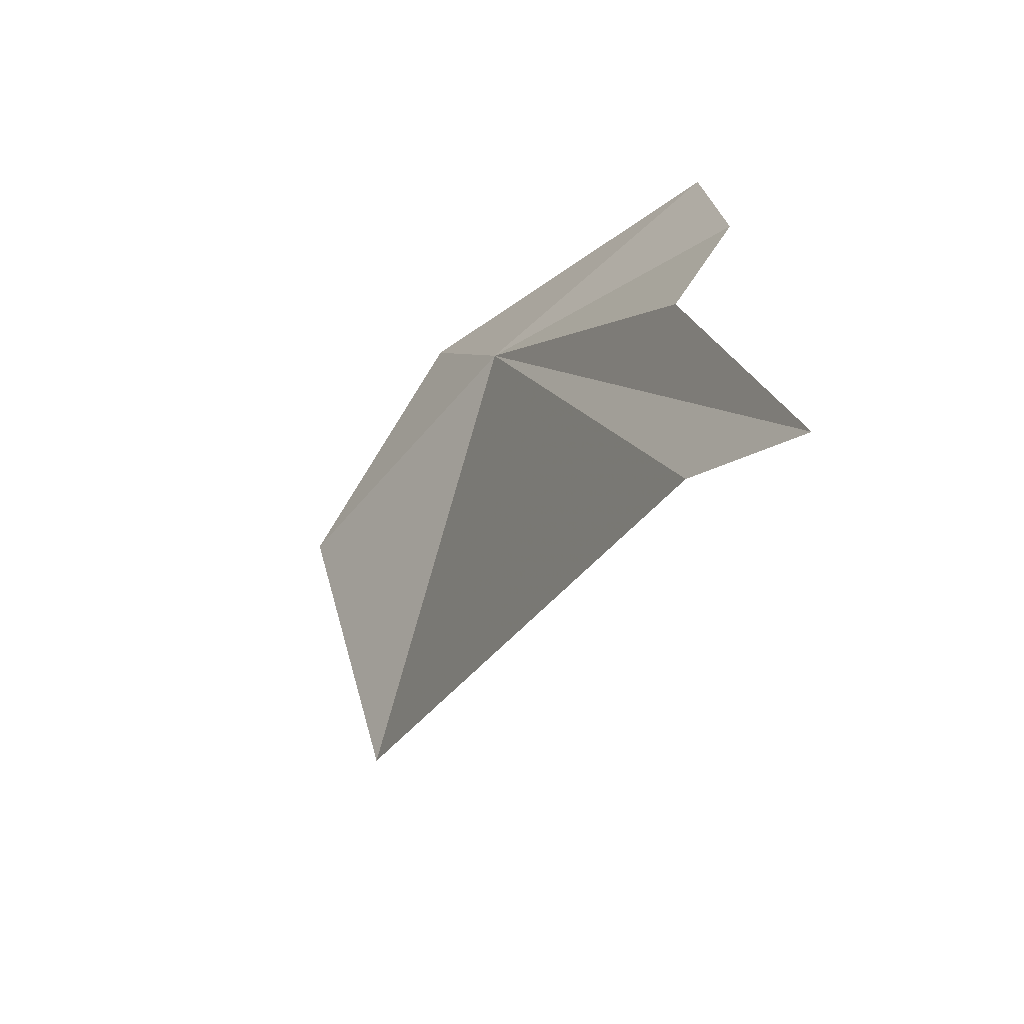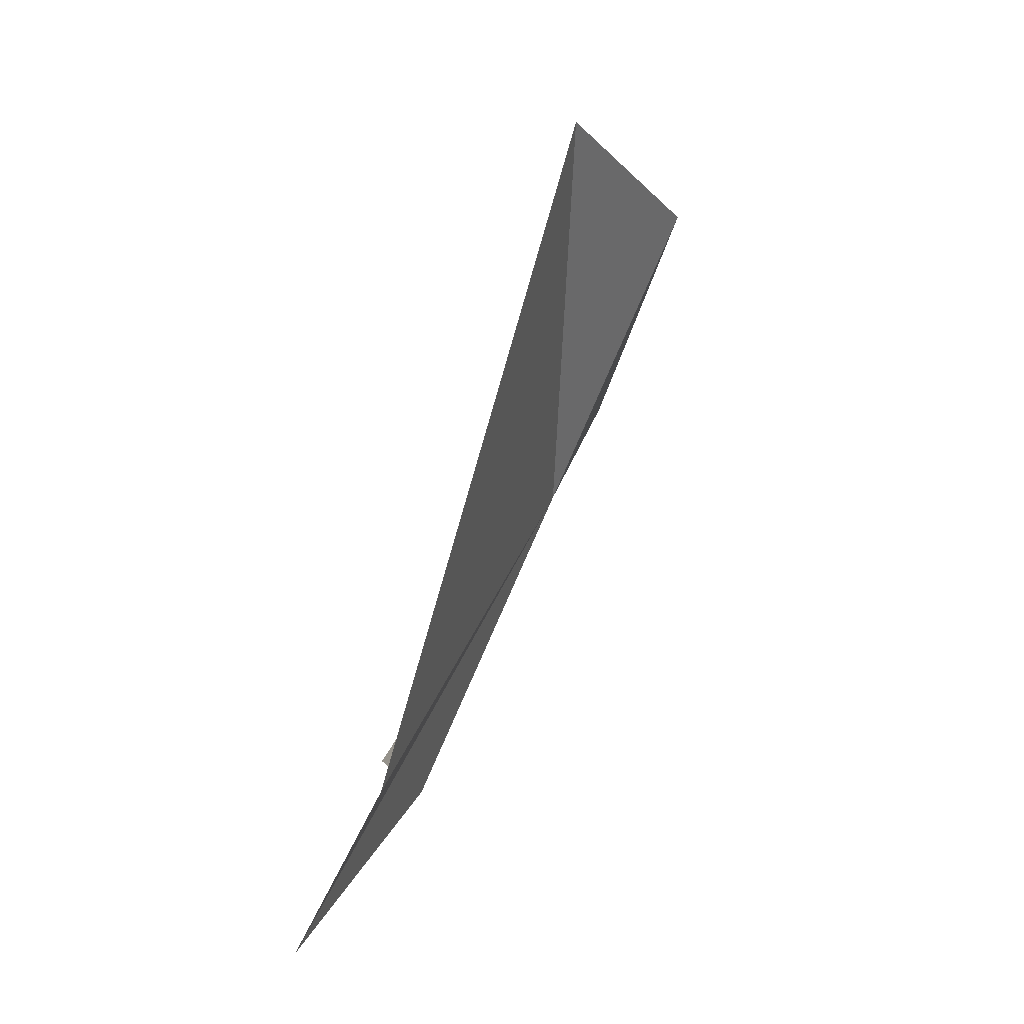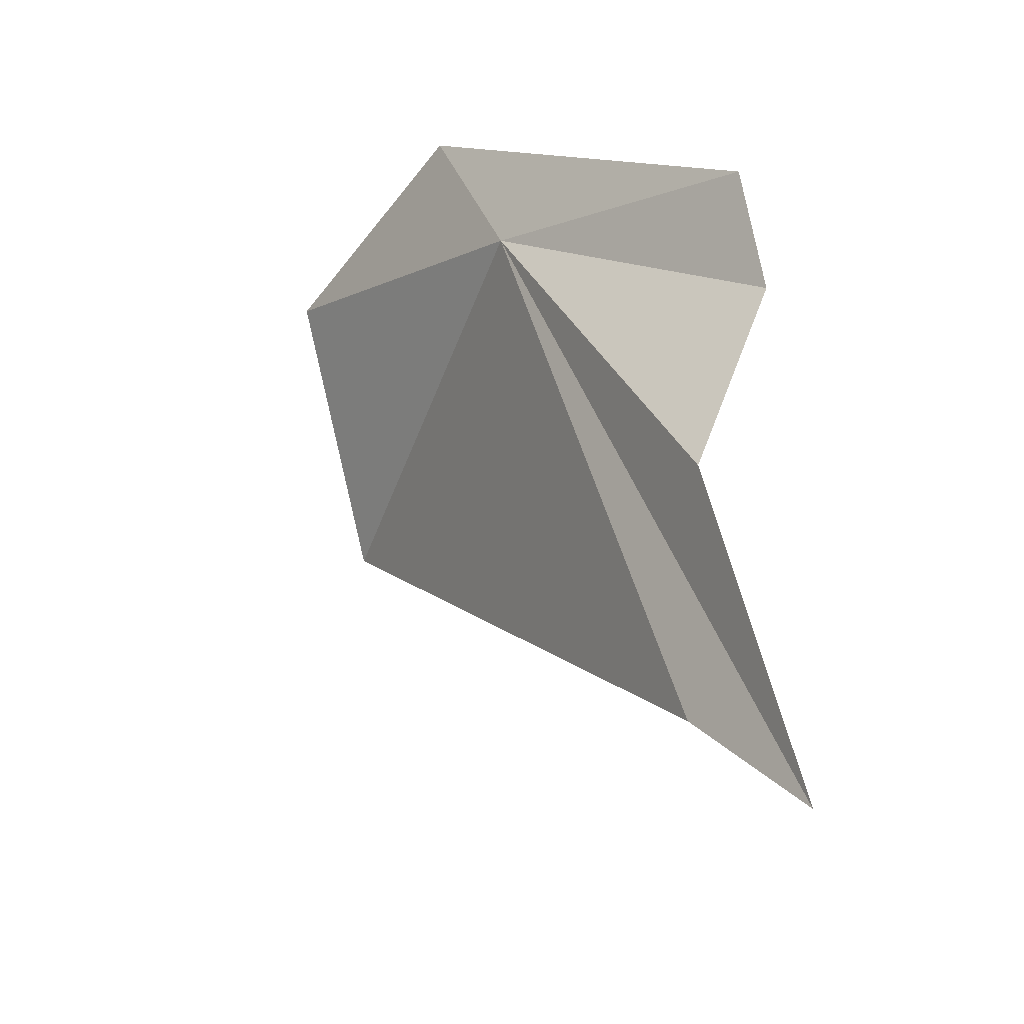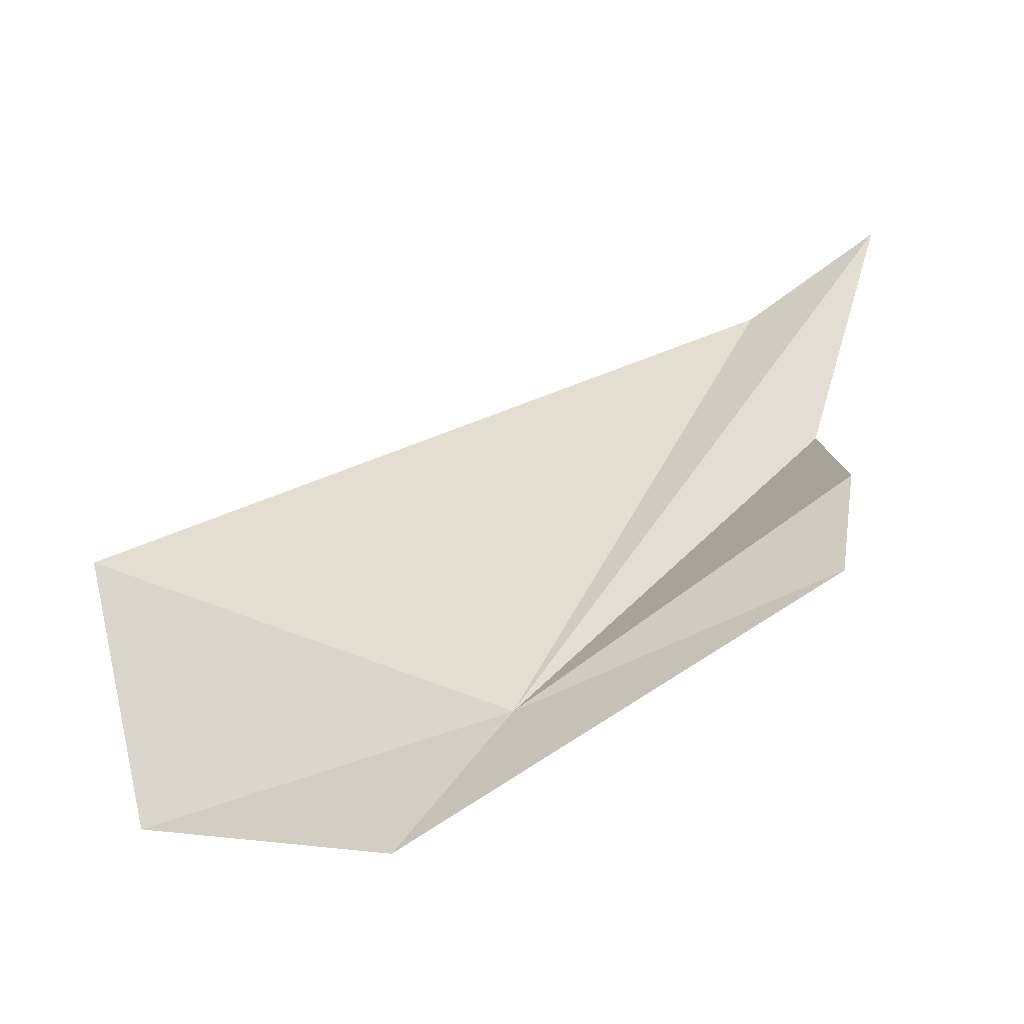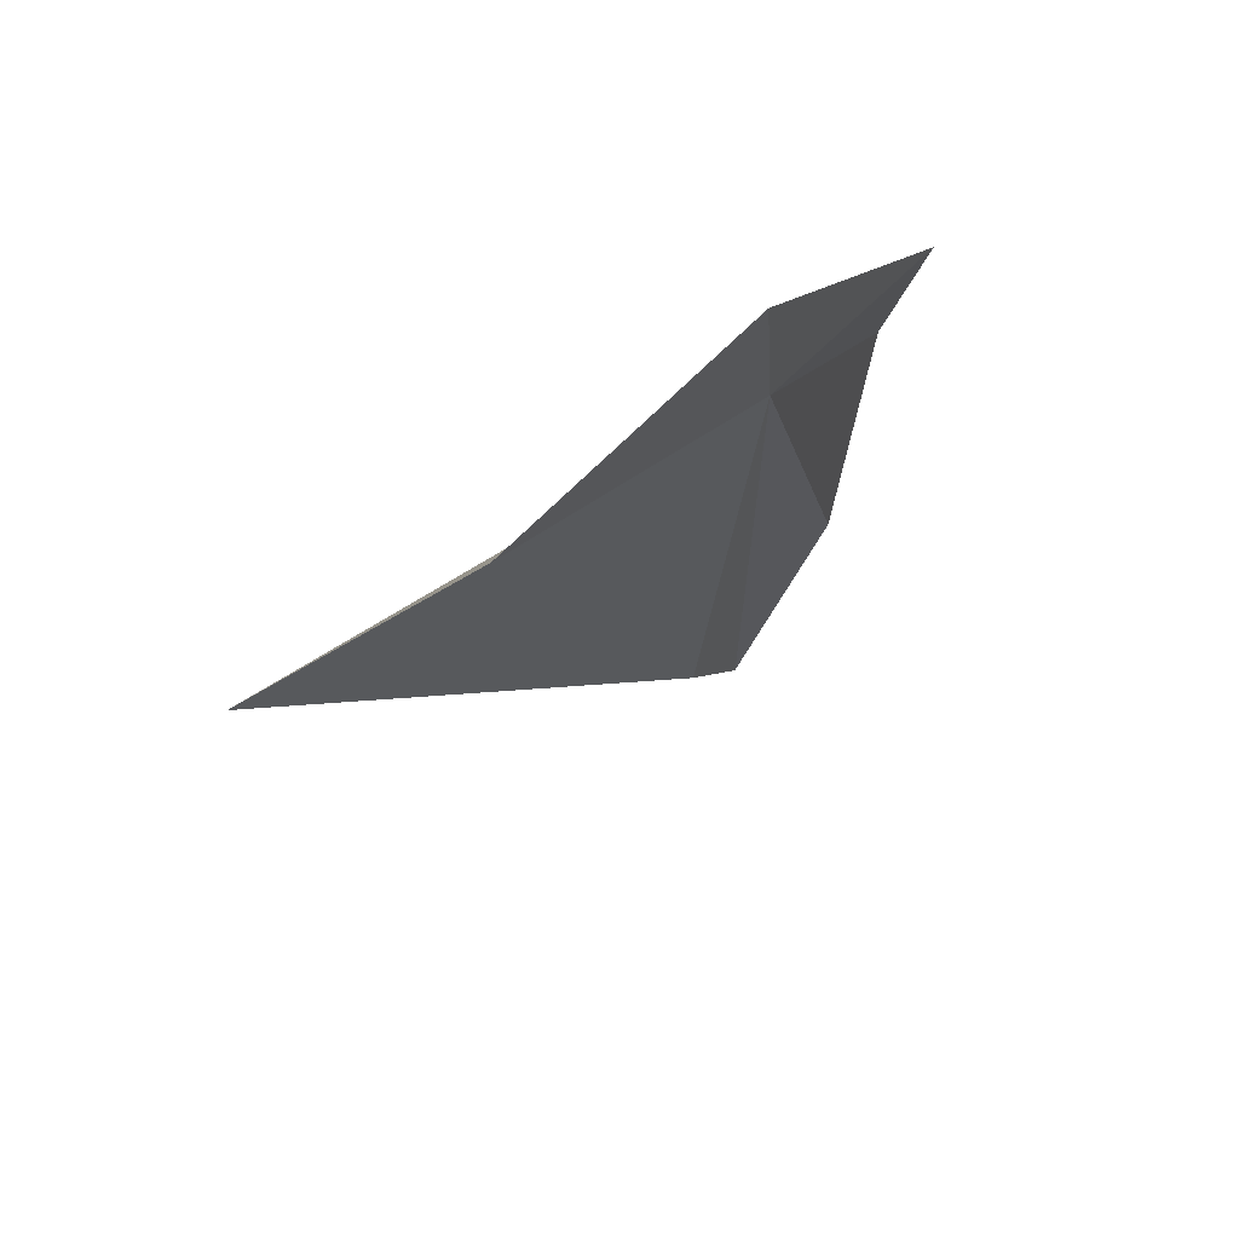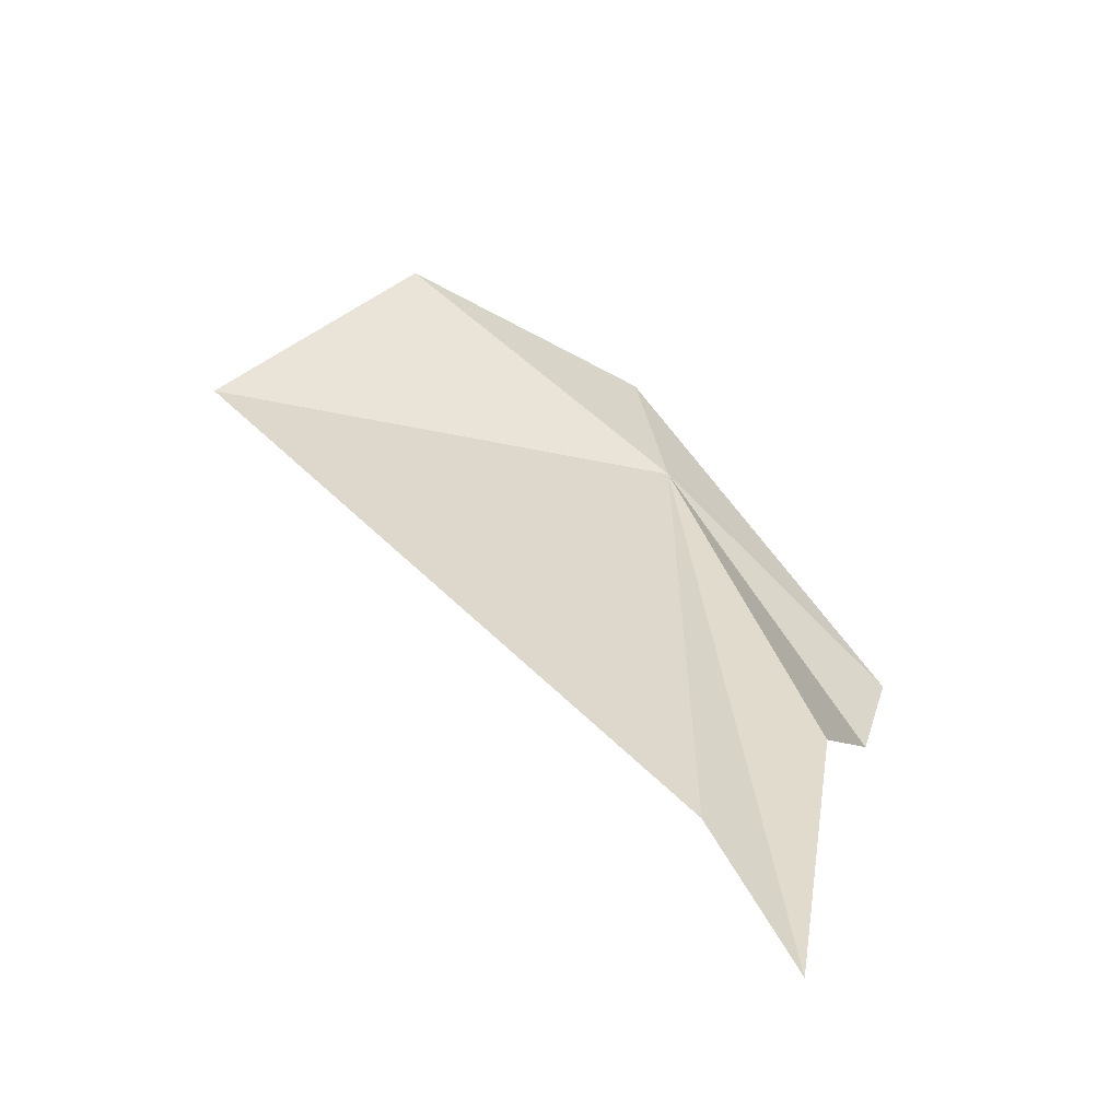
<metadata>
{"format":"obj","ext":"obj","renderer":"f3d","projection":"perspective","resolution":1024,"background":"white","views":[{"elev":-76.1,"azim":-109.0,"up":"+Y"},{"elev":-65.5,"azim":85.4,"up":"+Y"},{"elev":-37.4,"azim":-112.8,"up":"+Y"},{"elev":25.0,"azim":-159.8,"up":"+Z"},{"elev":52.0,"azim":148.6,"up":"+Y"},{"elev":-76.6,"azim":164.8,"up":"+Y"}]}
</metadata>
<code>
v -7.145 25.61 15.85
v -7.722 24.28 16.29
v -7.641 23.17 16.64
v -7.314 23.61 16.42
v -7.969 24.88 16.45
v -8.05 25.3 16.33
v -6.988 26.19 15.67
v -6.084 26.02 15.45
v -5.543 25.27 15.92
f 1 2 3
f 1 3 4
f 1 5 2
f 1 6 5
f 1 7 6
f 1 8 7
f 1 9 8
f 1 4 9

</code>
